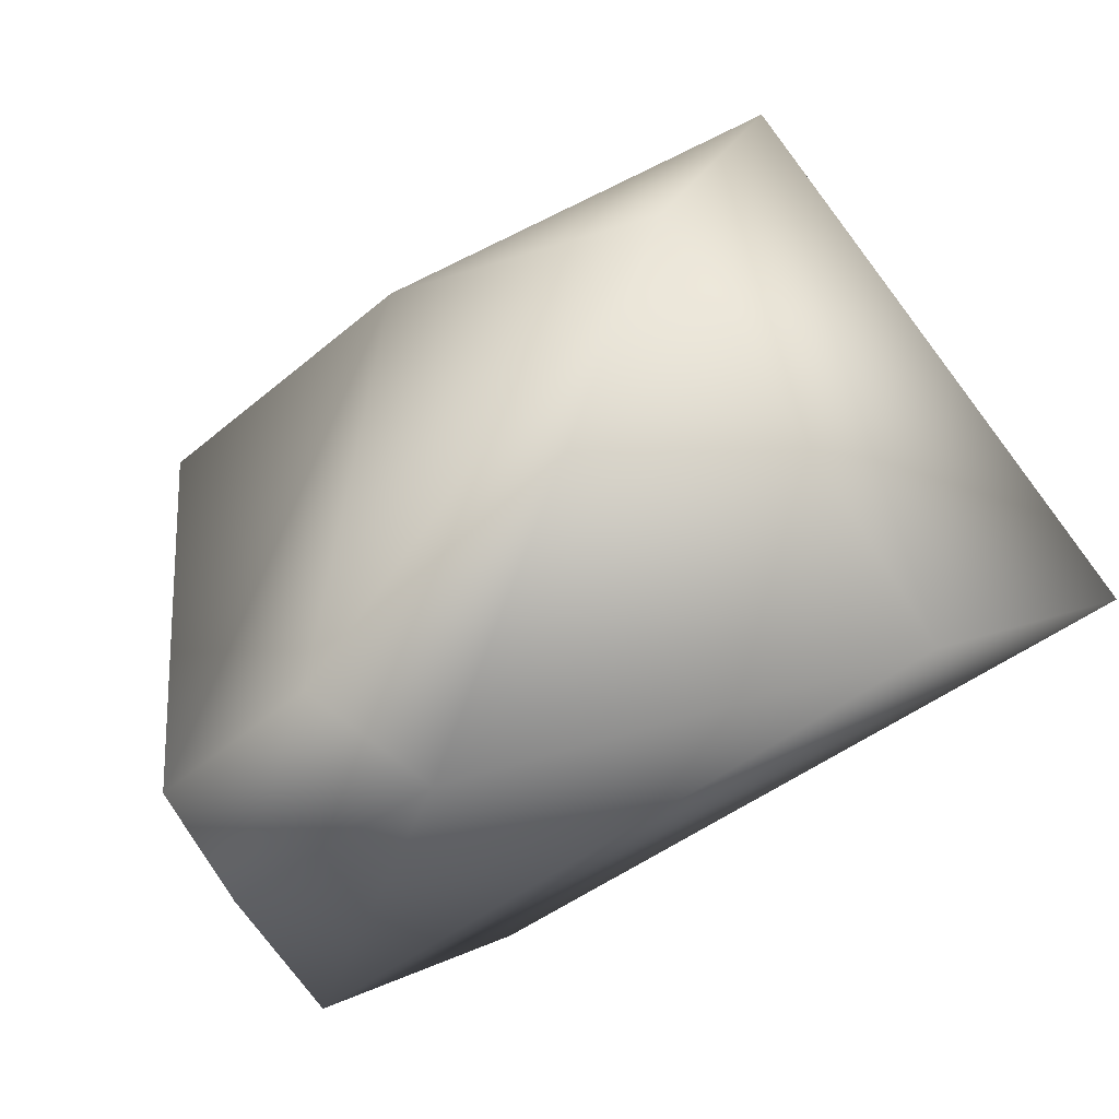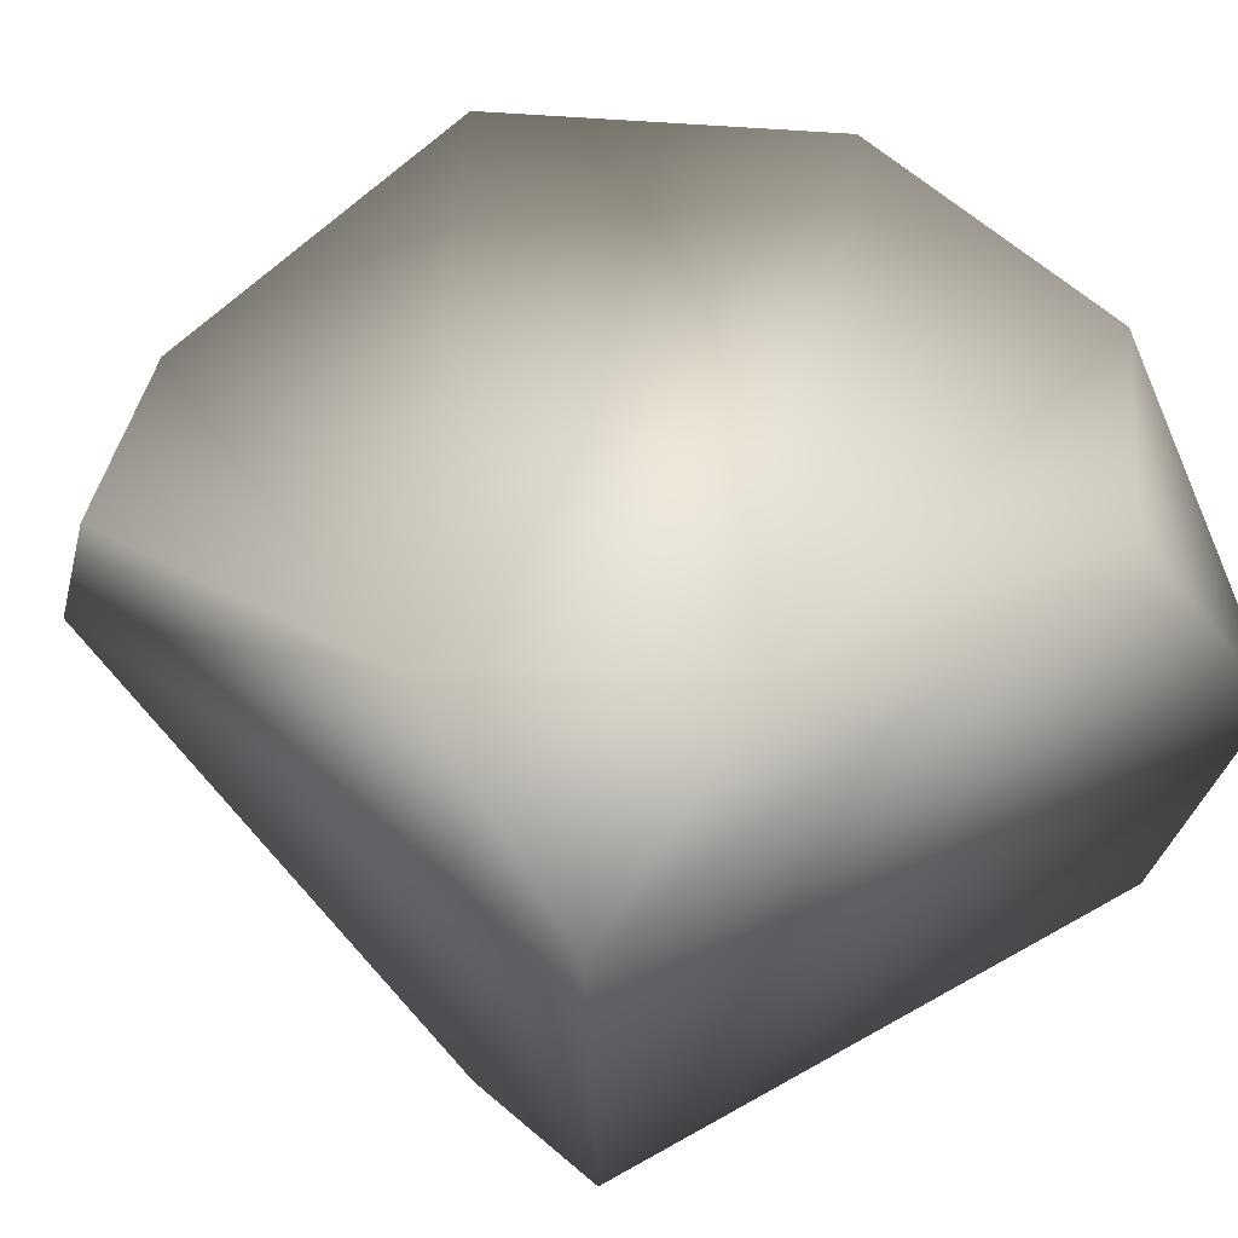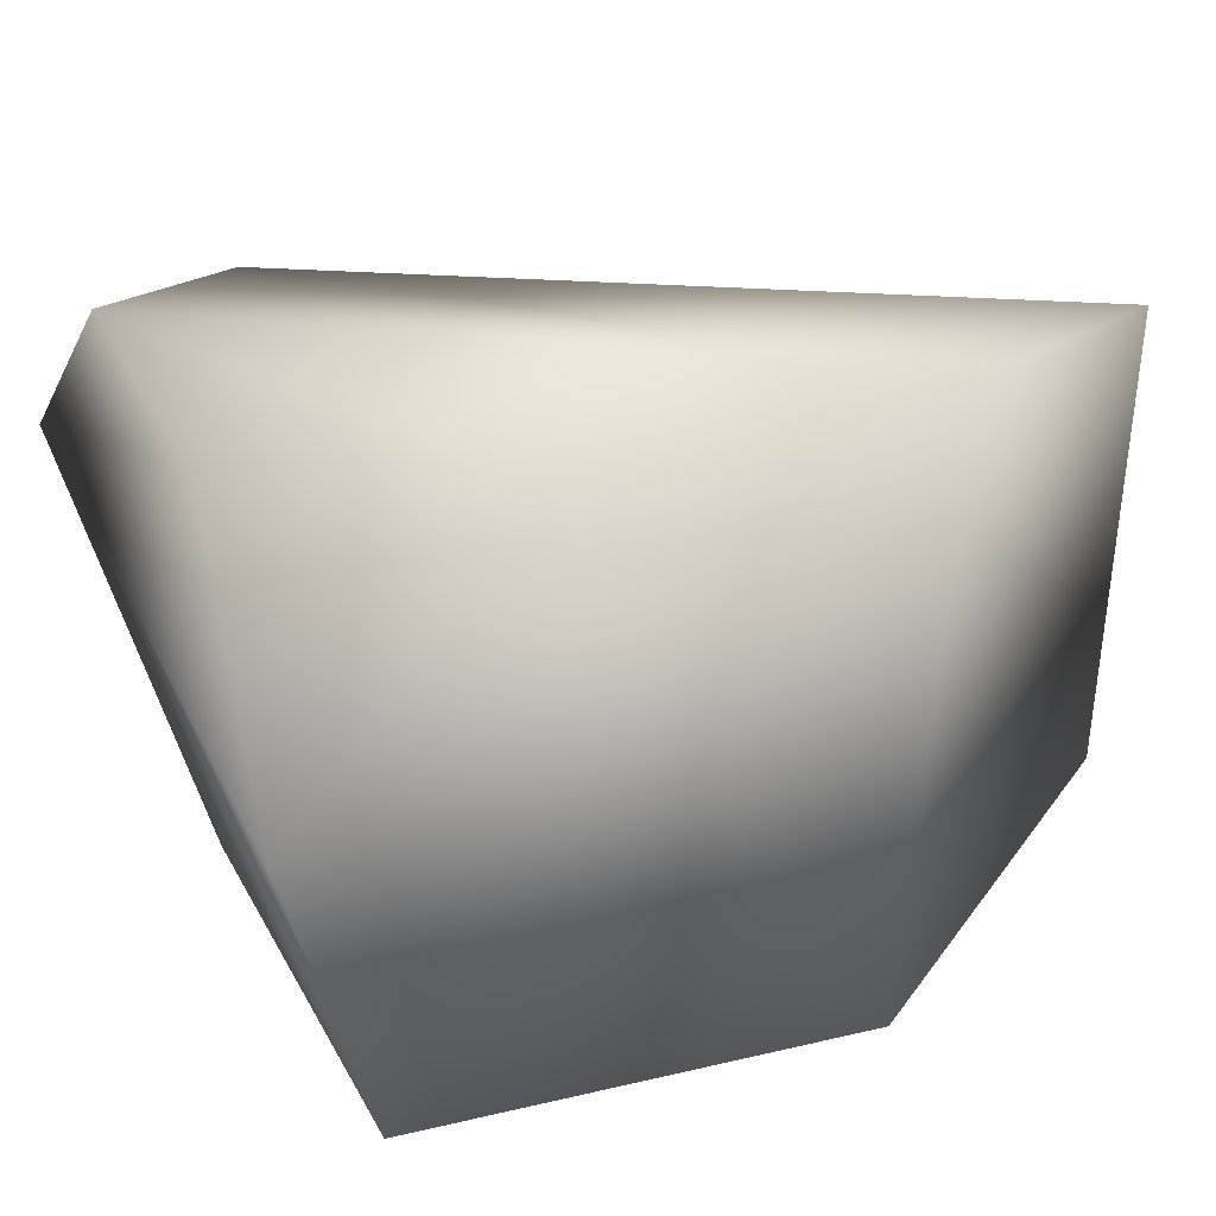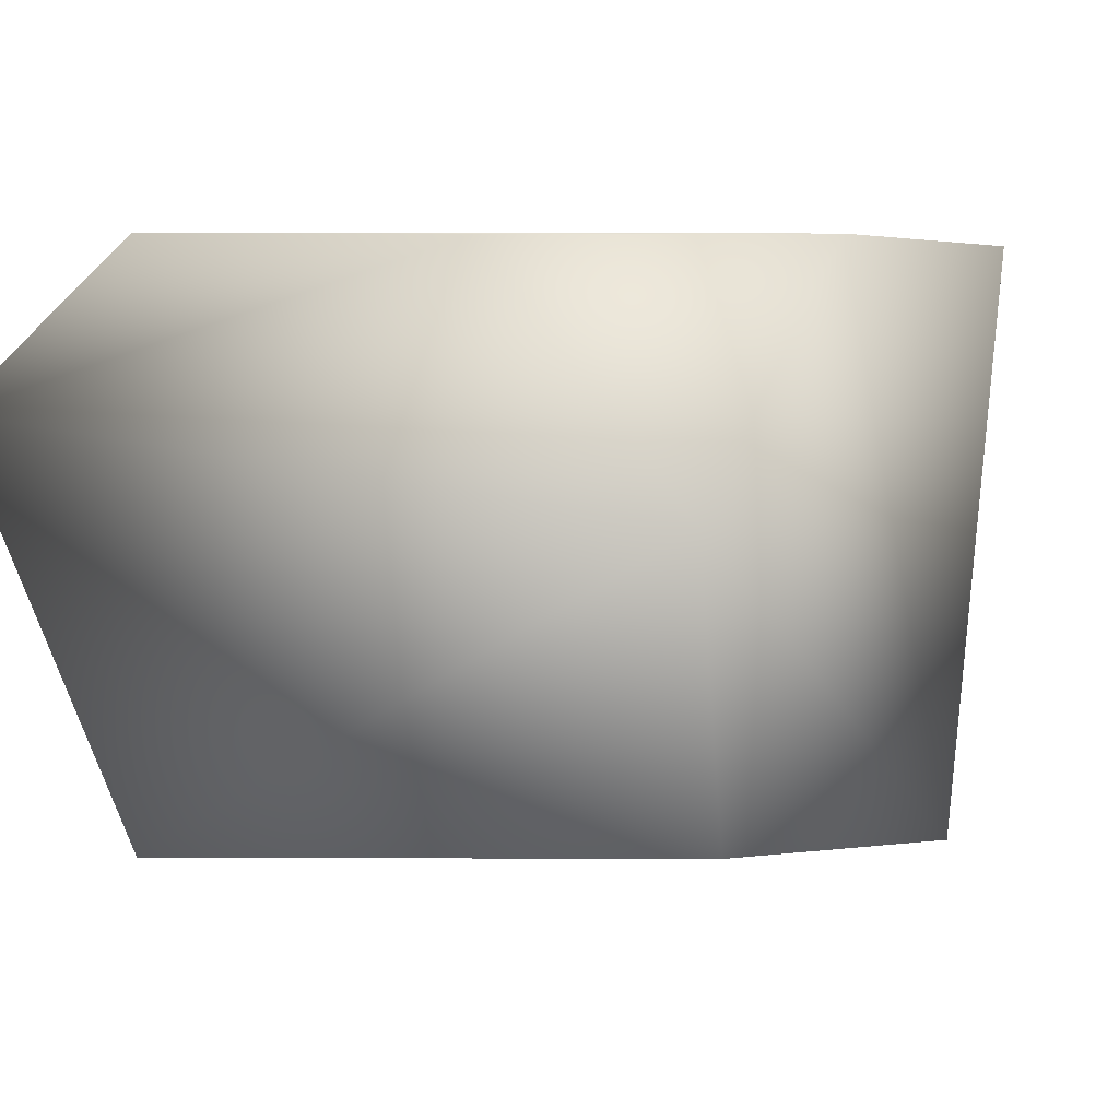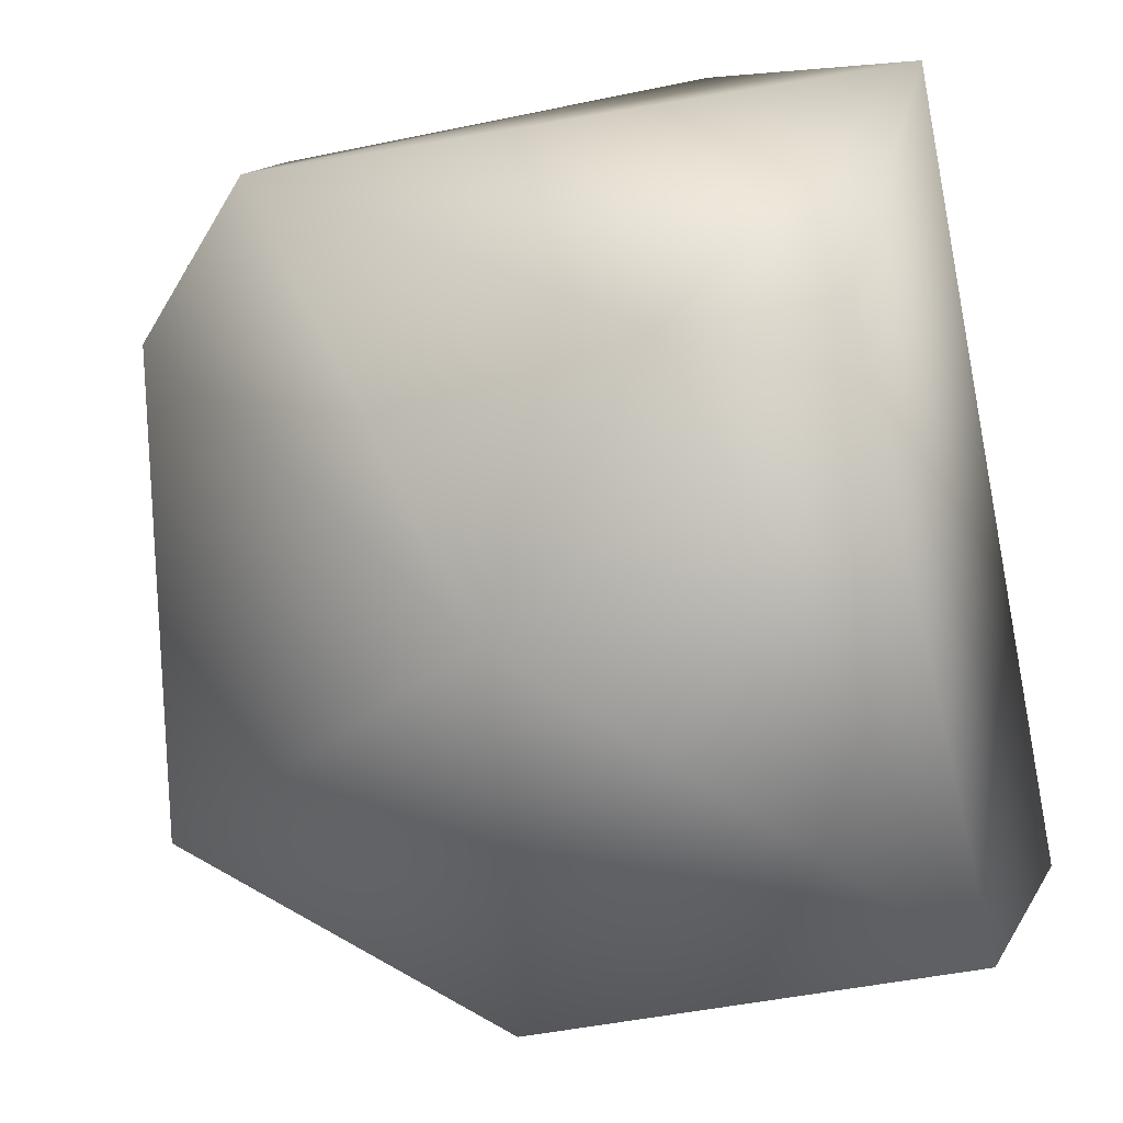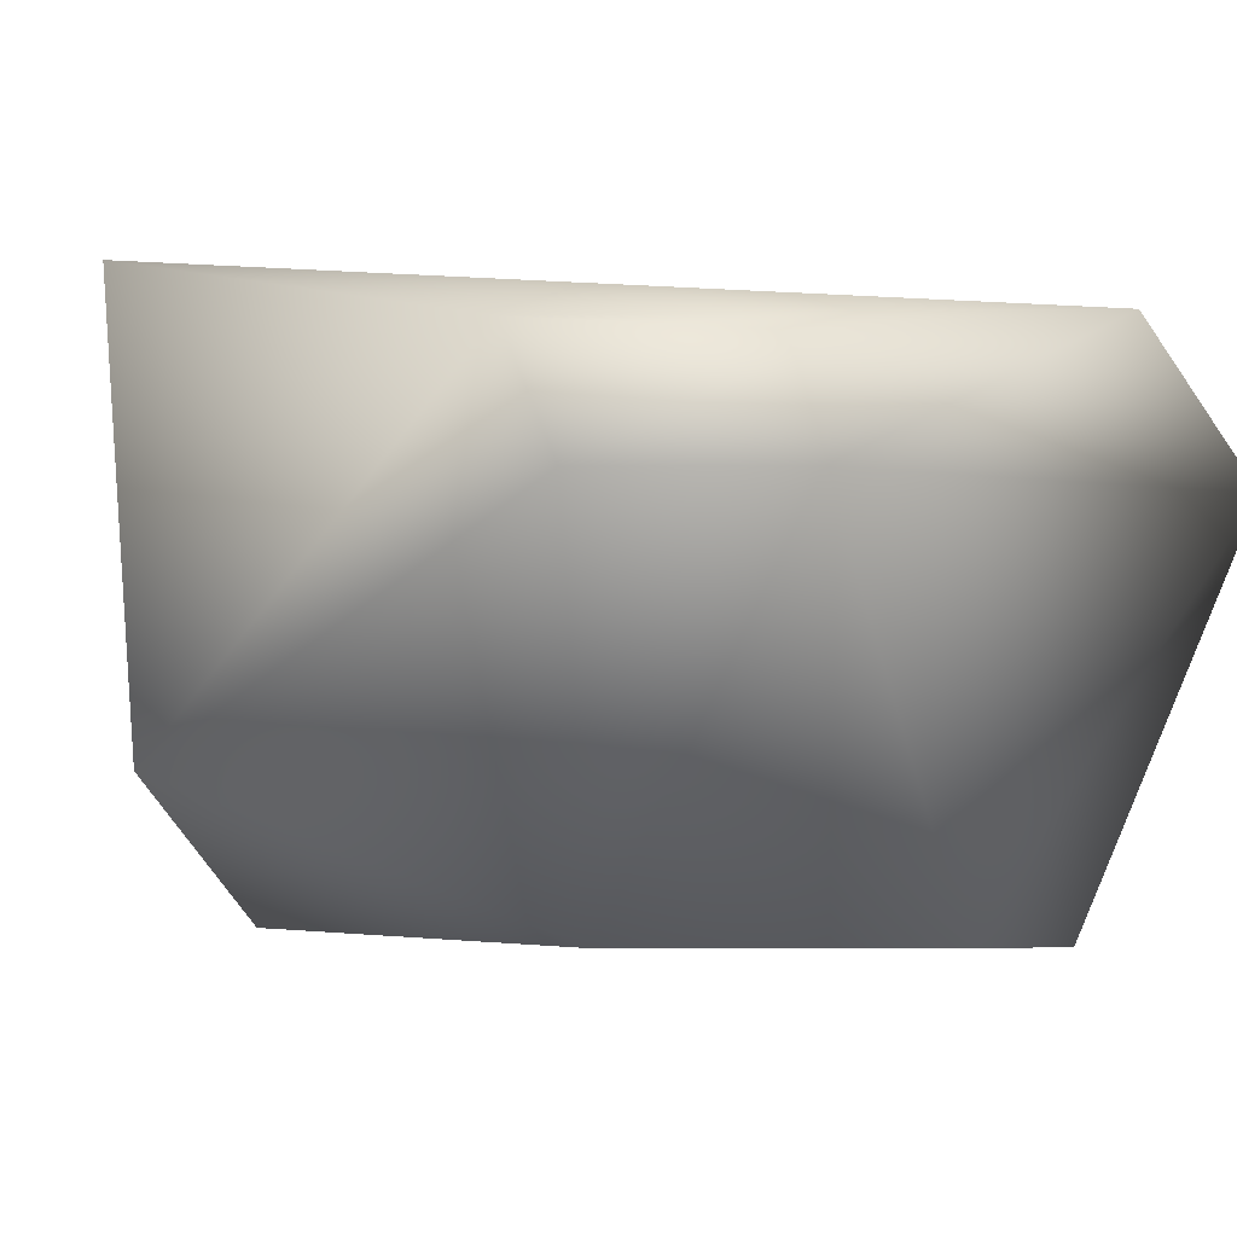
<metadata>
{"format":"obj","ext":"obj","renderer":"f3d","projection":"perspective","resolution":1024,"background":"white","views":[{"elev":78.5,"azim":152.3,"up":"+Z"},{"elev":35.2,"azim":138.7,"up":"+Y"},{"elev":17.4,"azim":-112.8,"up":"+Y"},{"elev":-6.3,"azim":-148.8,"up":"+Y"},{"elev":-72.0,"azim":99.7,"up":"+Y"},{"elev":-5.8,"azim":41.5,"up":"+Y"}]}
</metadata>
<code>
g fcbg_cityforest_stone_0011
v 0.1786 -0.1844 -0.08175
v 0.1786 -0.1844 -0.1866
v -0.2257 -0.1844 -0.2151
v 0.01832 -0.1844 0.04285
v -0.2289 -0.174 0.06513
v -0.1077 -0.09191 0.2578
v 0.2637 0.04208 0.1532
v 0.1702 0.04208 0.2349
v 0.1344 0.1175 0.2393
v -0.1204 0.1773 0.2741
v 0.2566 0.1096 0.1343
v 0.2566 0.1638 -0.14
v -0.1204 0.1773 0.2741
v 0.2572 0.0757 -0.2682
v 0.1786 -0.1844 -0.1866
v 0.1277 0.1706 -0.2606
v -0.2637 0.1844 0.08577
v -0.2289 -0.174 0.06513
v -0.1077 -0.09191 0.2578
v -0.2587 0.1483 -0.1337
v -0.1101 0.1386 -0.2692
v 0.2572 0.0757 -0.2682
v -0.2452 -0.02422 -0.2741
v -0.2257 -0.1844 -0.2151
v 0.1786 -0.1844 -0.1866
g fcbg_cityforest_stone_0011_0
f 3 2 1
f 4 3 1
f 5 3 4
f 6 5 4
f 1 7 4
f 8 6 4
f 7 8 4
f 8 9 6
f 9 10 6
f 9 8 11
f 8 7 11
f 11 12 9
f 12 11 7
f 9 12 13
f 14 7 1
f 14 12 7
f 15 14 1
f 16 12 14
f 17 13 12
f 16 17 12
f 13 17 18
f 19 13 18
f 20 17 16
f 17 20 18
f 21 20 16
f 16 22 21
f 20 23 18
f 20 21 23
f 22 23 21
f 18 23 24
f 23 22 25
f 24 23 25

</code>
